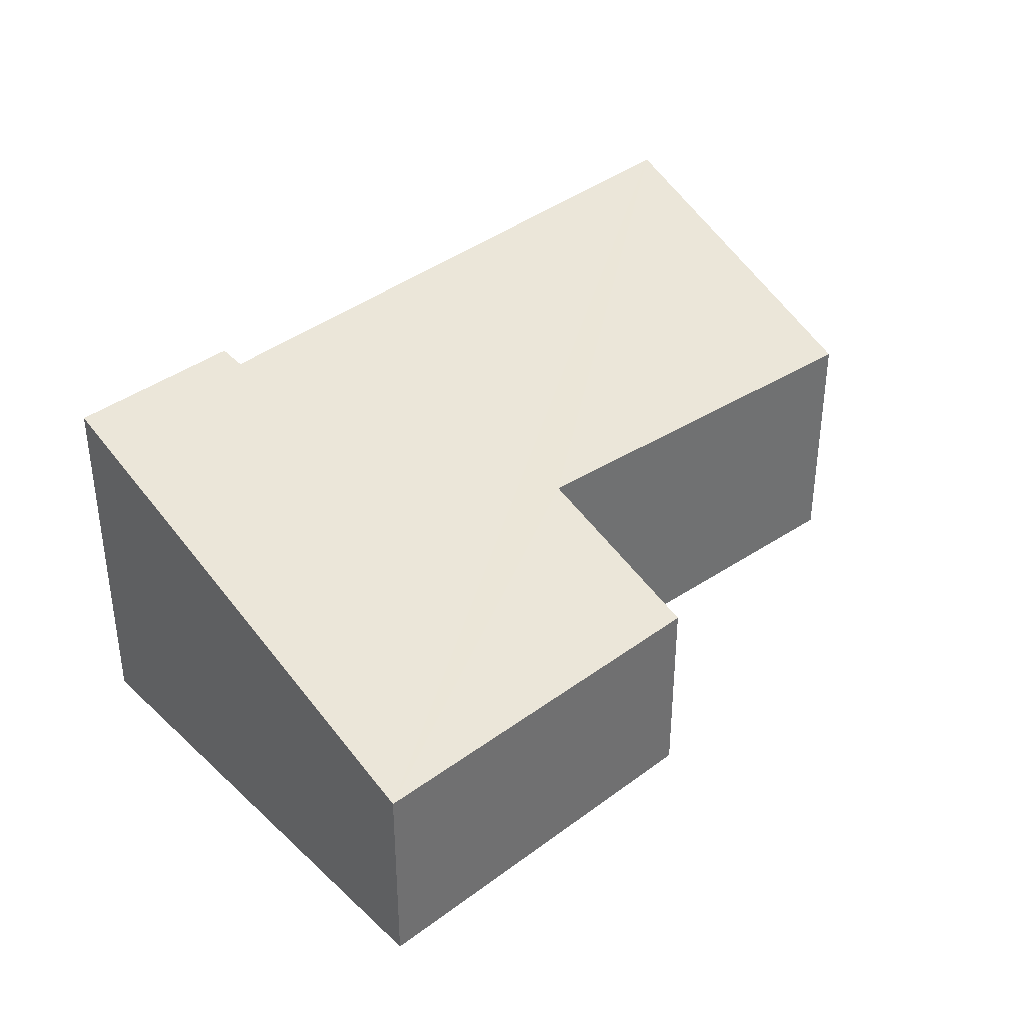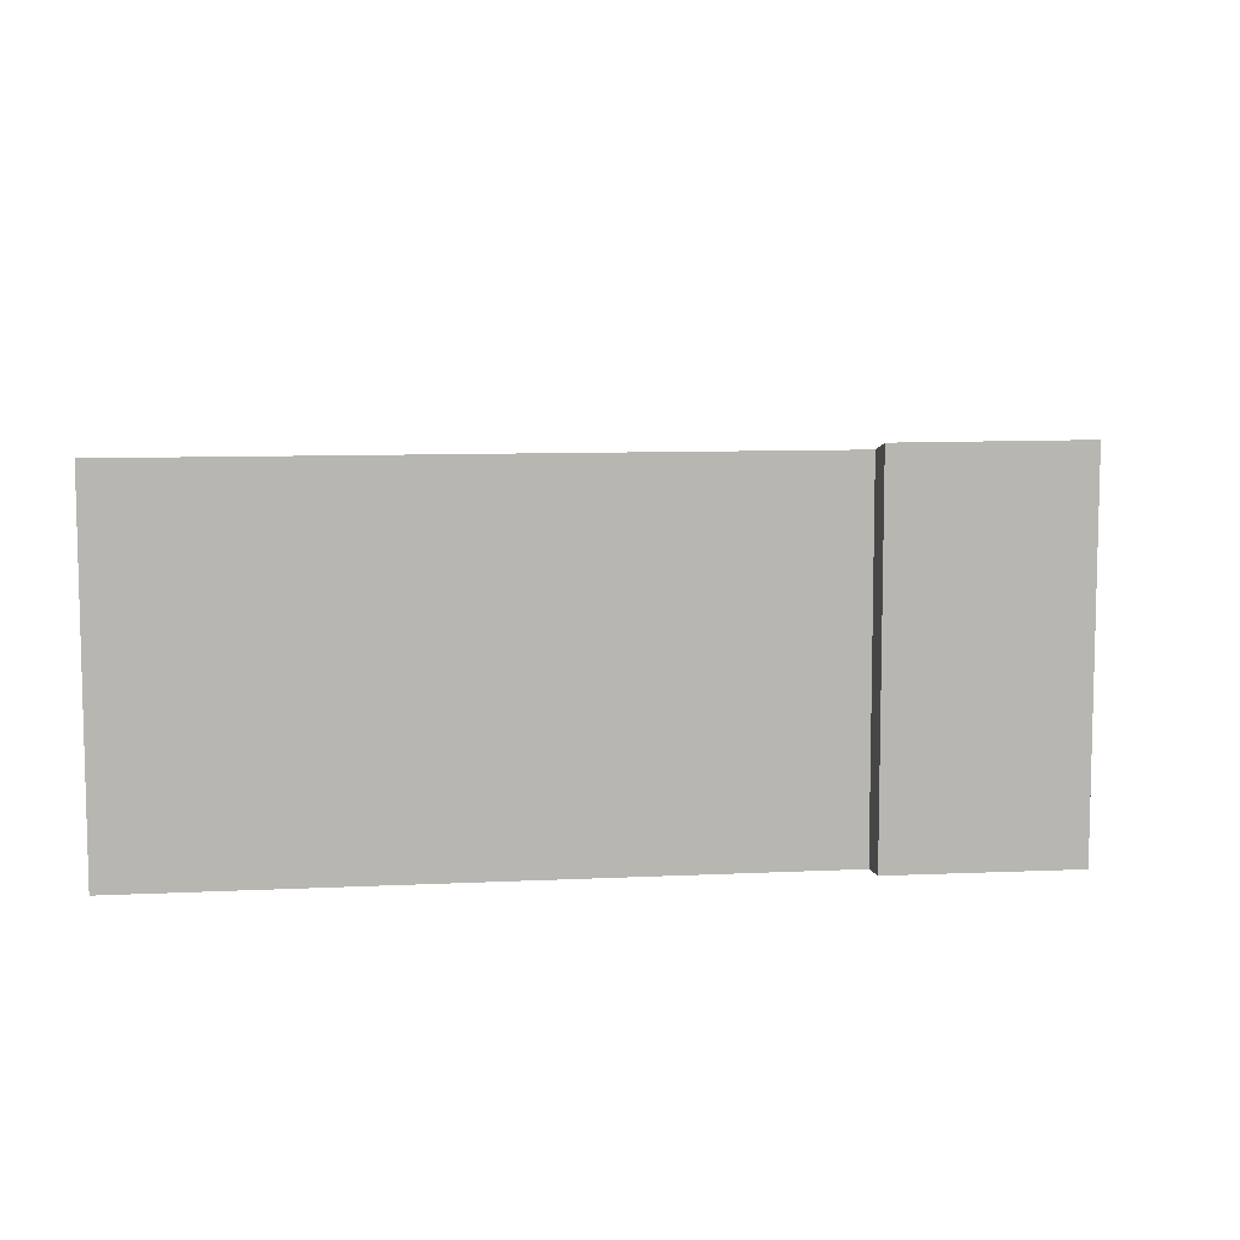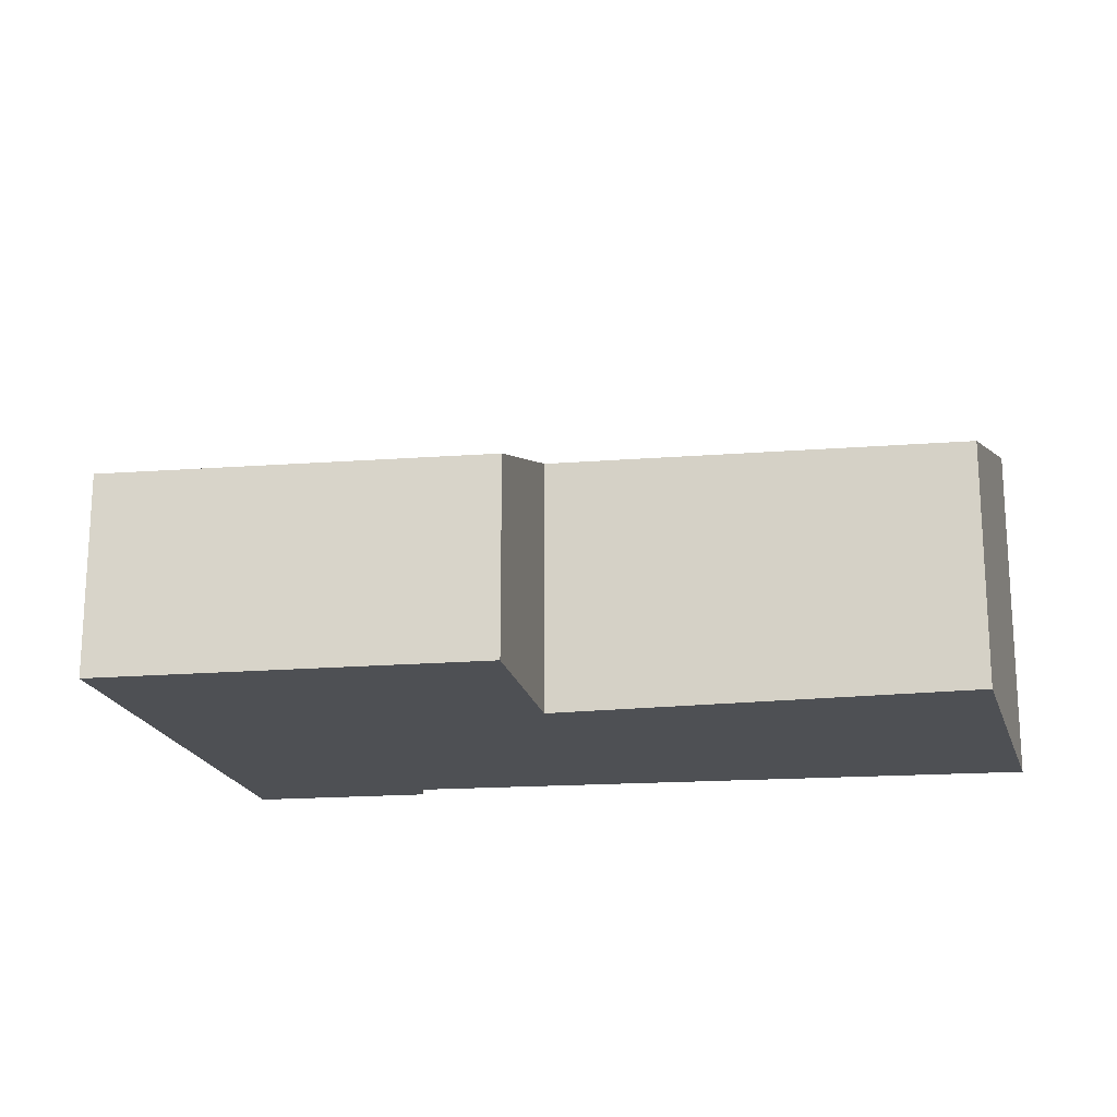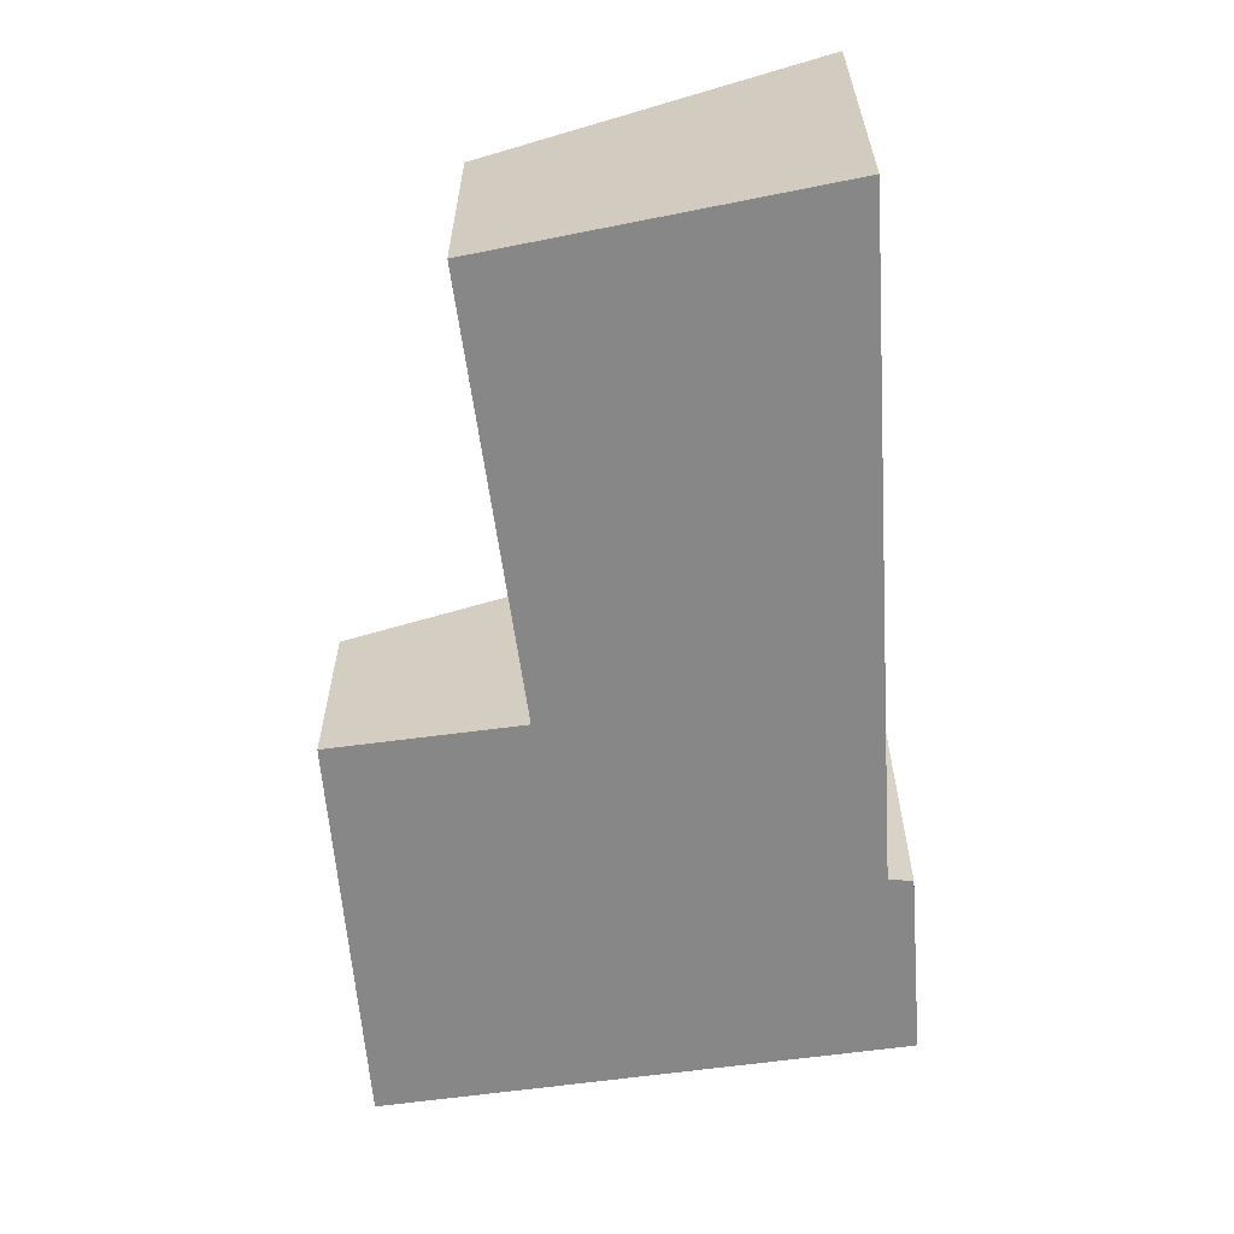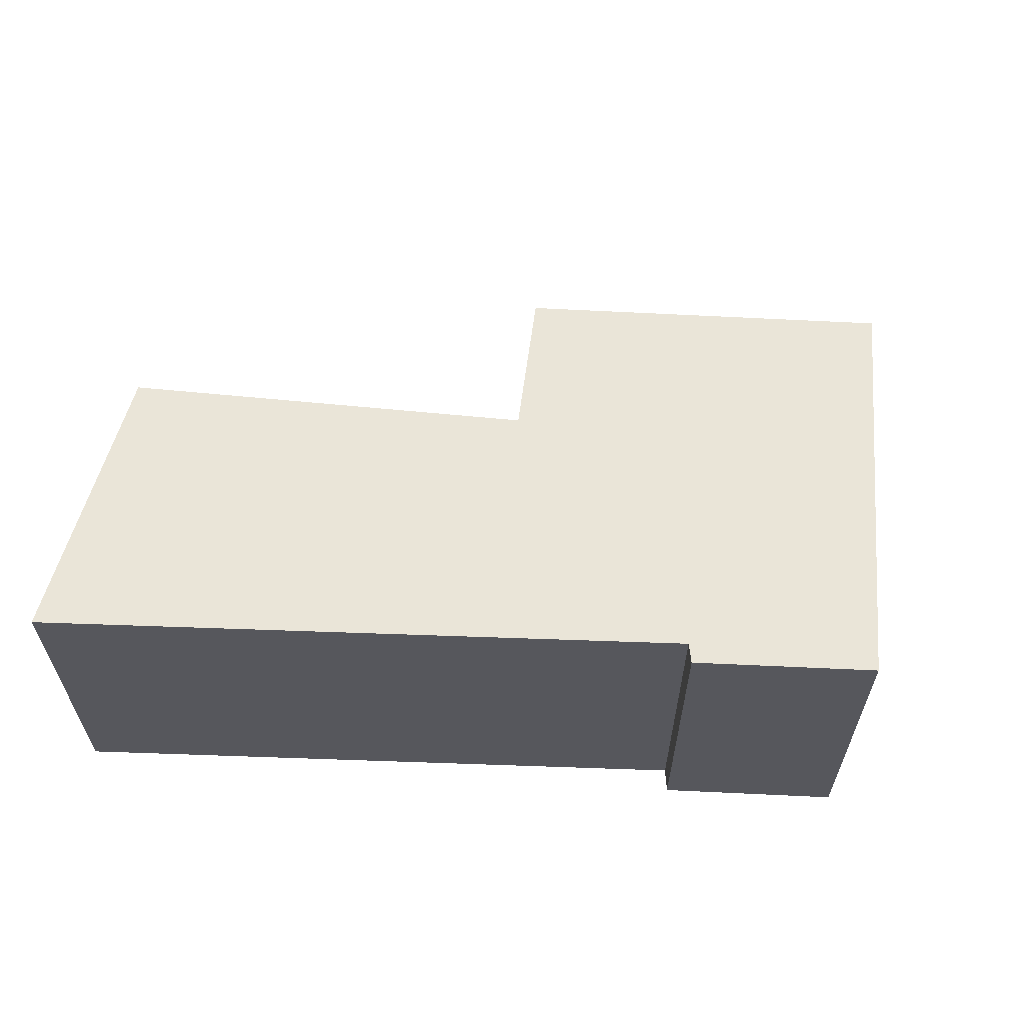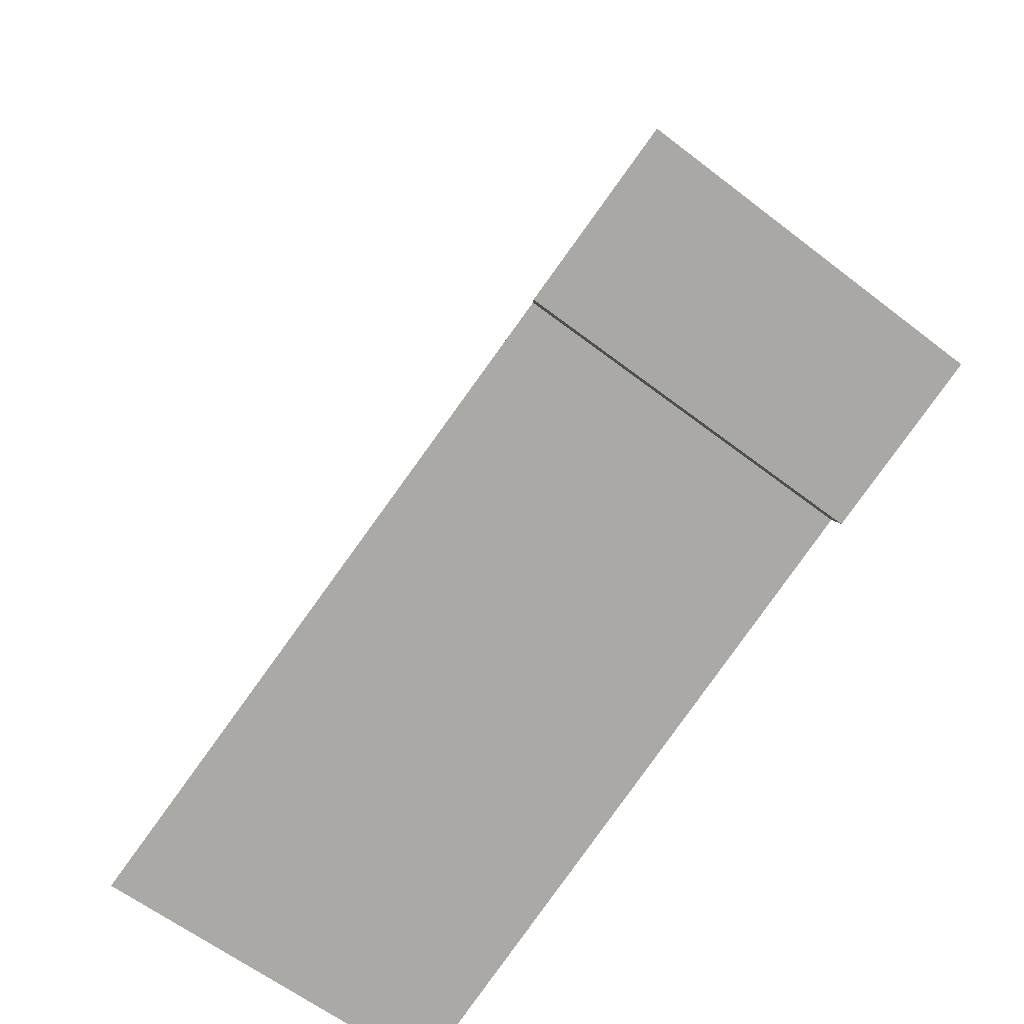
<metadata>
{"format":"obj","ext":"obj","renderer":"f3d","projection":"perspective","resolution":1024,"background":"white","views":[{"elev":37.7,"azim":-25.4,"up":"+Y"},{"elev":8.8,"azim":-168.1,"up":"+Y"},{"elev":-18.8,"azim":27.0,"up":"+Y"},{"elev":-62.3,"azim":113.0,"up":"+Y"},{"elev":62.6,"azim":-158.4,"up":"+Y"},{"elev":-60.1,"azim":-128.5,"up":"+Z"}]}
</metadata>
<code>
v  1.391 2.112 5.206
v  1.825 3.857 -0.623
v  0 3.864 2.366e-16
v  1.931 3.777 -0.399
v  8.273 3.783 -2.653
v  8.415 3.783 -2.703
v  4.787 2.727 2.008
v  5.308 2.084 3.916
v  8.897 2.997 -0.317
v  9.131 2.616 0.839
v  0 0 0
v  1.825 3.815e-17 -0.623
v  8.415 1.655e-16 -2.703
v  1.931 2.443e-17 -0.399
v  8.273 1.624e-16 -2.653
v  1.391 -3.188e-16 5.206
v  5.308 -2.398e-16 3.916
v  4.787 -1.23e-16 2.008
v  9.131 -5.137e-17 0.839
v  8.897 1.941e-17 -0.317
g defaultobject
f 1 2 3
f 2 1 4
f 4 1 5
f 5 1 6
f 6 1 7
f 7 1 8
f 7 9 6
f 9 7 10
f 2 11 3
f 11 2 12
f 13 5 6
f 5 13 4
f 4 13 14
f 14 13 15
f 11 1 3
f 1 11 16
f 16 8 1
f 8 16 17
f 18 10 7
f 10 18 19
f 8 18 7
f 18 8 17
f 19 9 10
f 9 19 6
f 6 19 13
f 13 19 20
f 4 12 2
f 12 4 14
f 16 18 17
f 18 20 19
f 20 18 13
f 13 18 15
f 15 18 14
f 14 18 16
f 14 16 11
f 14 11 12

</code>
